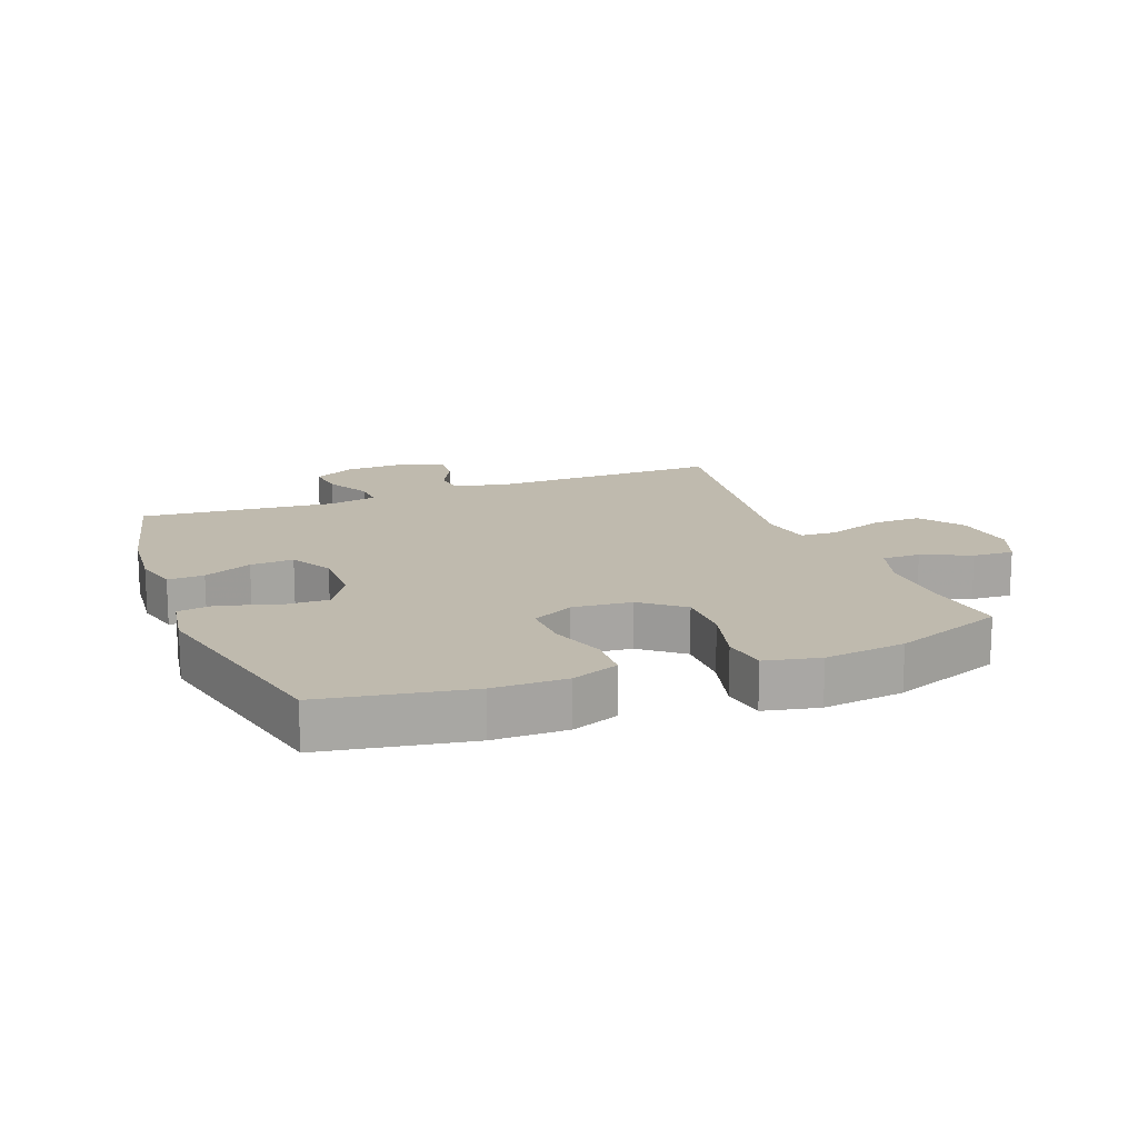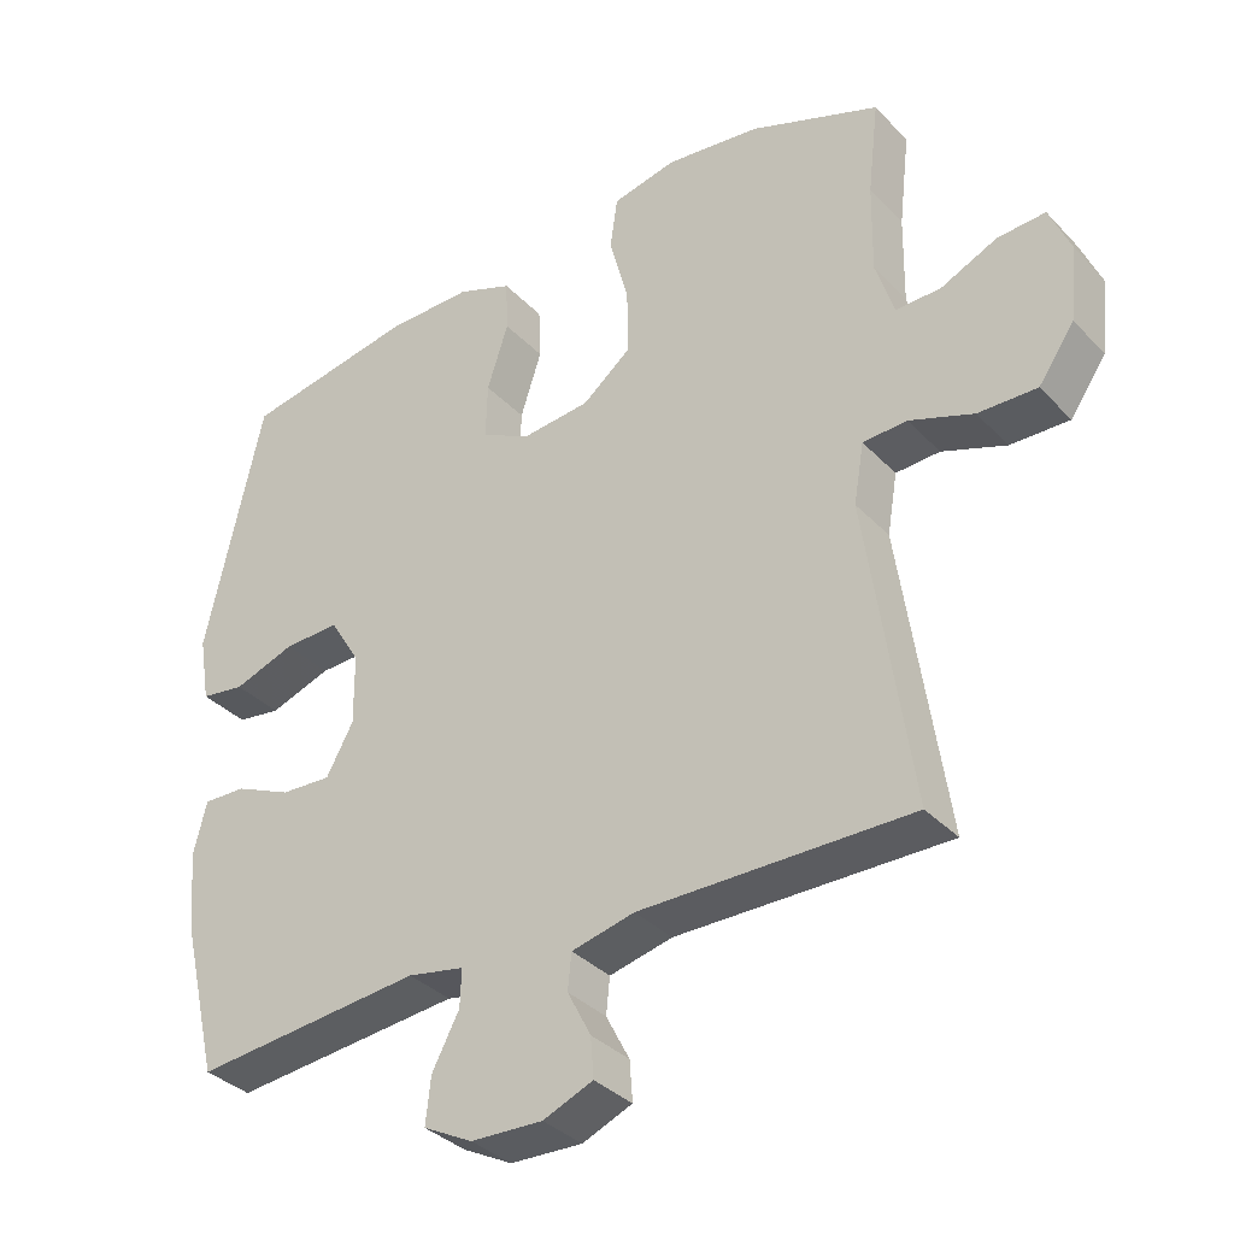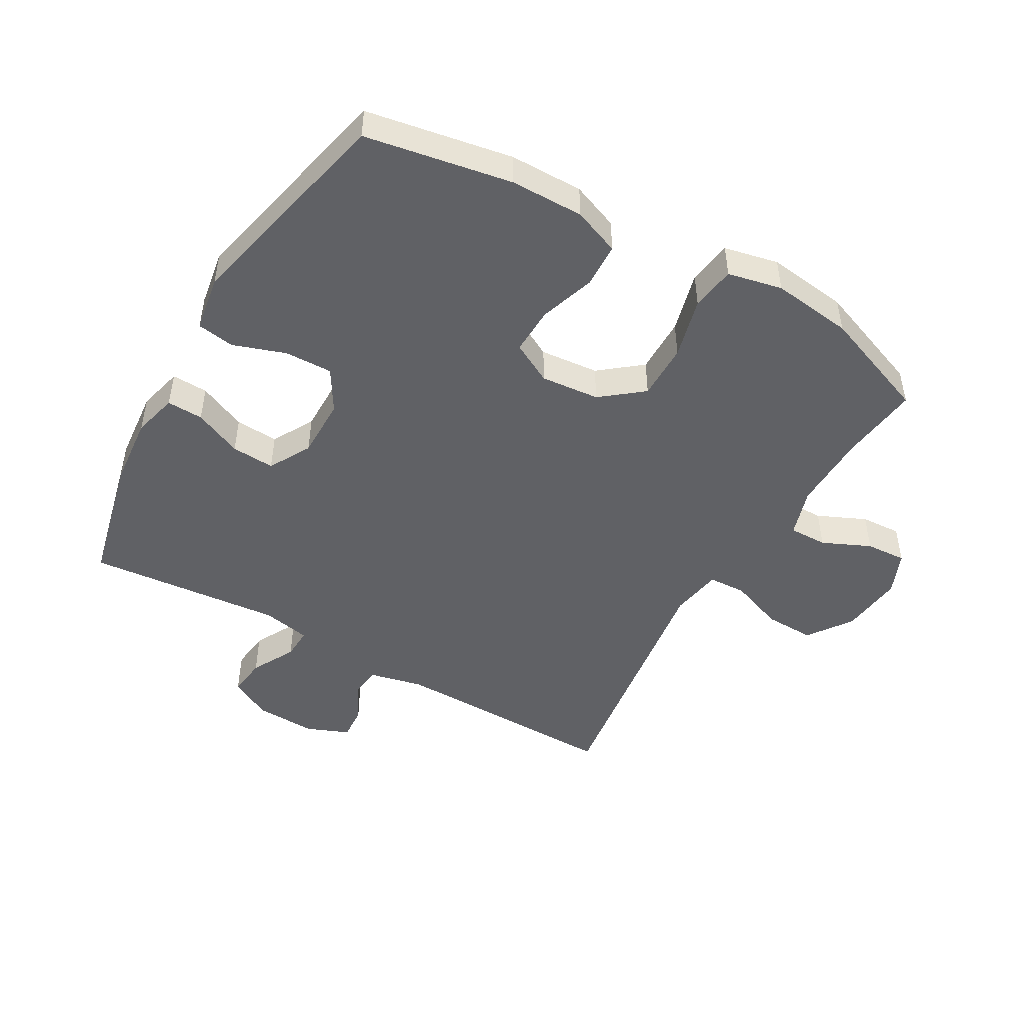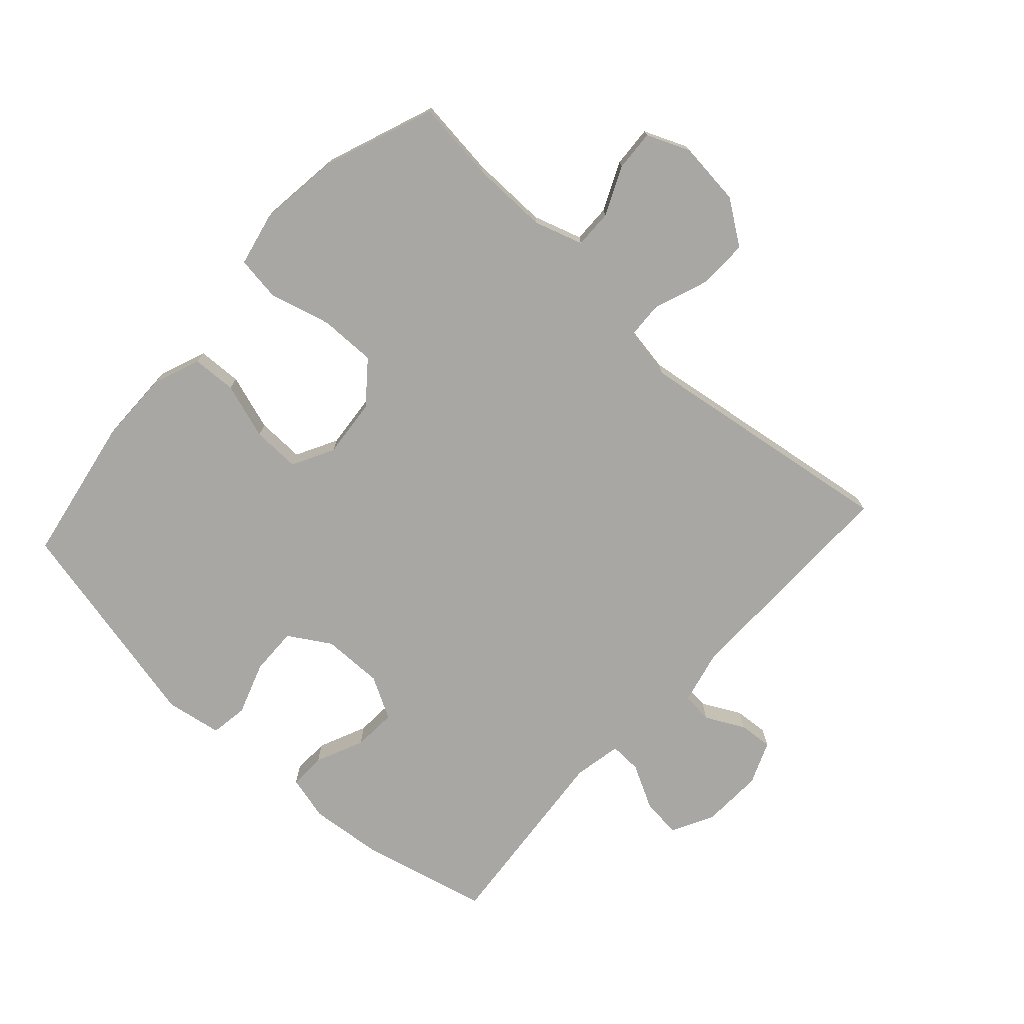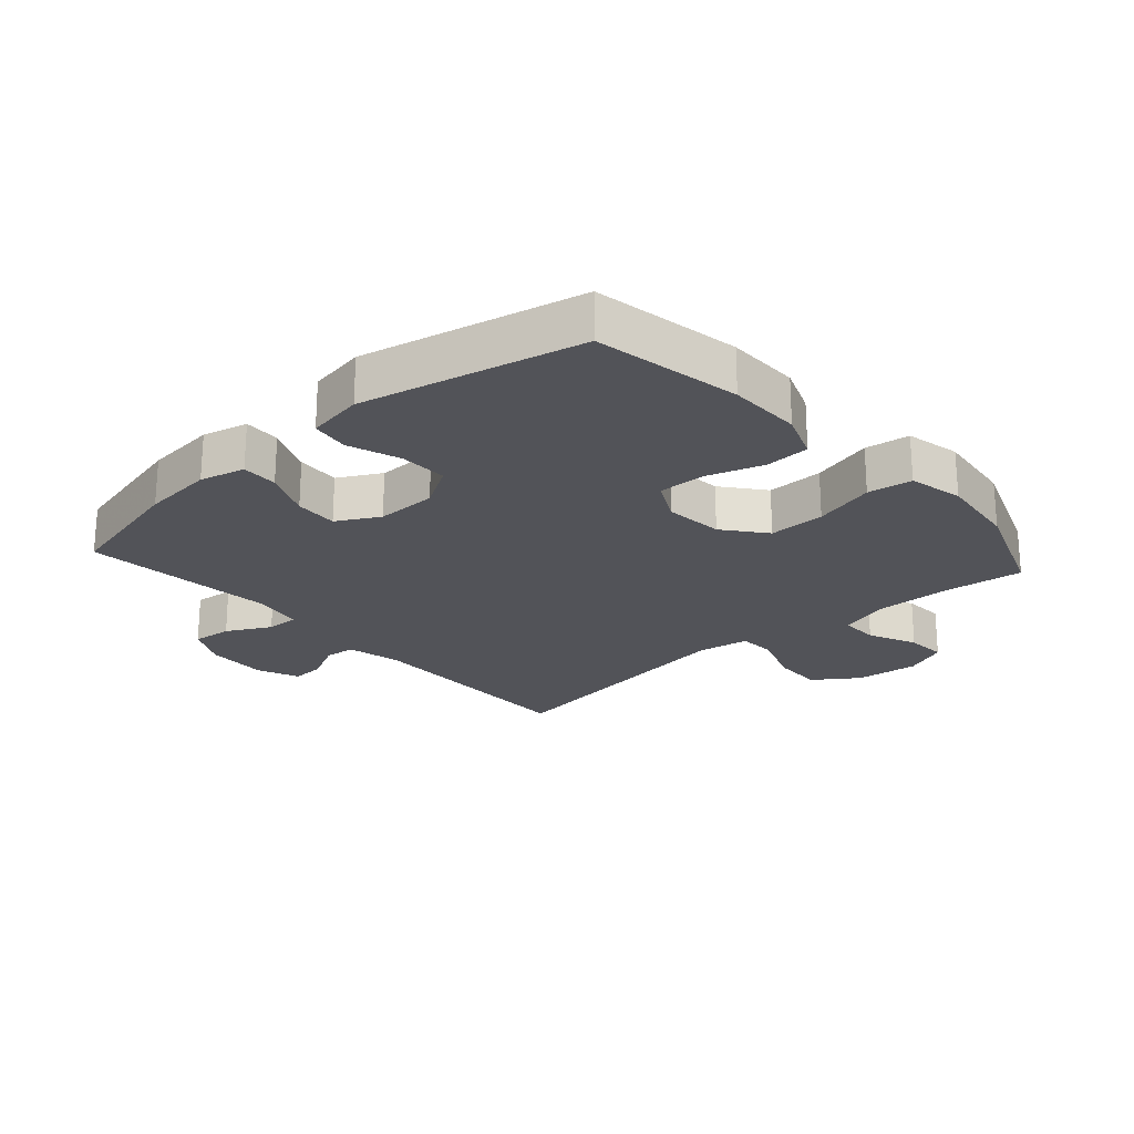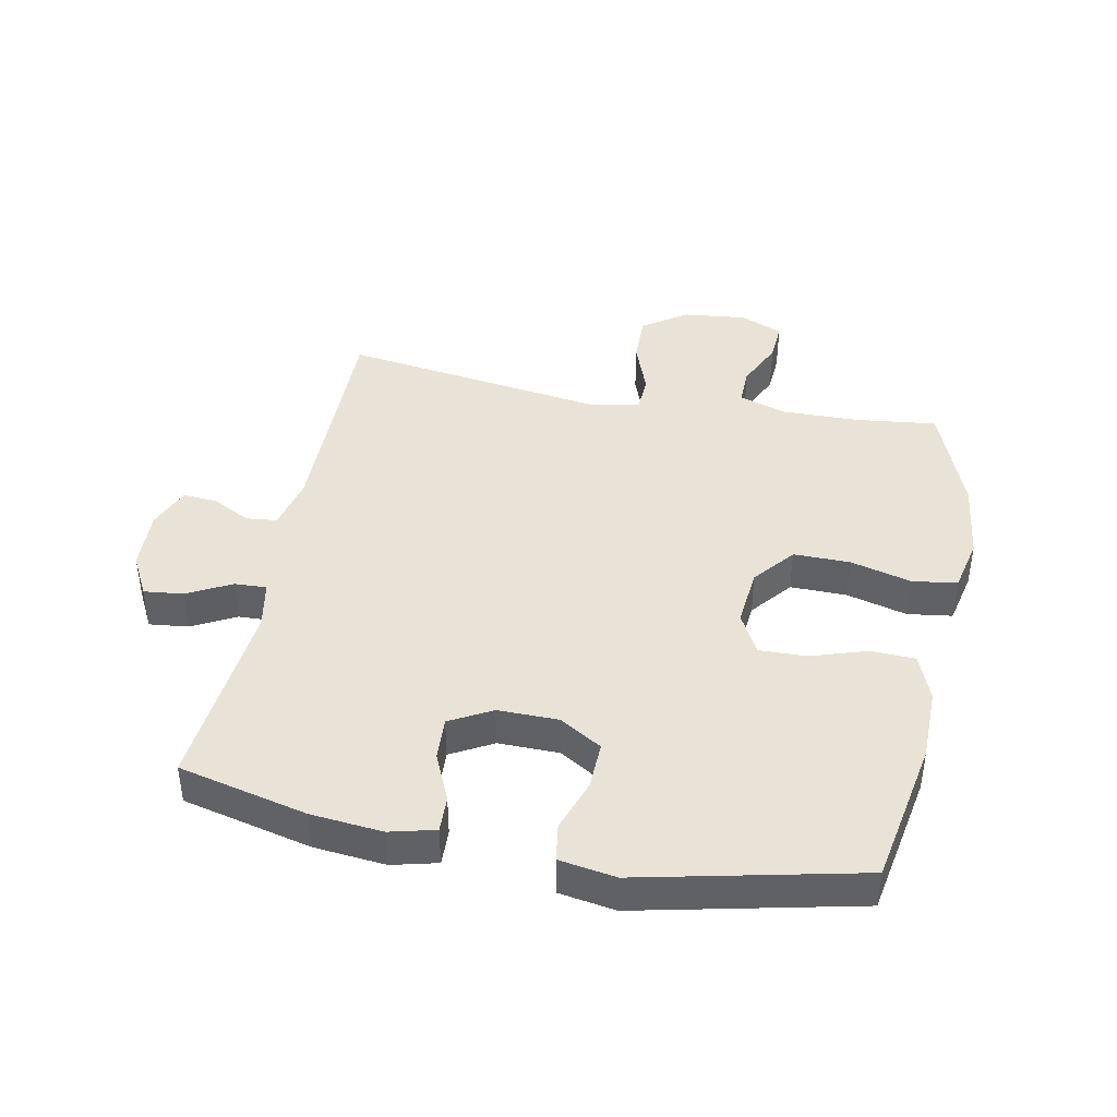
<metadata>
{"format":"obj","ext":"obj","renderer":"f3d","projection":"perspective","resolution":1024,"background":"white","views":[{"elev":15.6,"azim":-21.2,"up":"+Y"},{"elev":-35.1,"azim":36.7,"up":"+Z"},{"elev":-47.9,"azim":-30.0,"up":"+Y"},{"elev":-74.5,"azim":47.7,"up":"+Y"},{"elev":-22.7,"azim":-48.3,"up":"+Y"},{"elev":41.8,"azim":-78.8,"up":"+Y"}]}
</metadata>
<code>
v 0.5 0.07 -0.5
v 0.131 0.07 -0.496
v 0.045 0.07 -0.516
v 0.04 0.07 -0.565
v 0.072 0.07 -0.627
v 0.076 0.07 -0.681
v 0.008 0.07 -0.709
v -0.09 0.07 -0.705
v -0.157 0.07 -0.67
v -0.15 0.07 -0.607
v -0.113 0.07 -0.537
v -0.111 0.07 -0.486
v -0.188 0.07 -0.471
v -0.5 0.07 -0.5
v -0.549 0.07 -0.294
v -0.56 0.07 -0.18
v -0.542 0.07 -0.108
v -0.484 0.07 -0.11
v -0.407 0.07 -0.144
v -0.338 0.07 -0.148
v -0.301 0.07 -0.081
v -0.302 0.07 0.016
v -0.343 0.07 0.083
v -0.419 0.07 0.081
v -0.503 0.07 0.052
v -0.563 0.07 0.061
v -0.578 0.07 0.151
v -0.5 0.07 0.5
v -0.266 0.07 0.542
v -0.149 0.07 0.543
v -0.074 0.07 0.514
v -0.071 0.07 0.443
v -0.1 0.07 0.354
v -0.102 0.07 0.278
v -0.036 0.07 0.243
v 0.058 0.07 0.252
v 0.124 0.07 0.305
v 0.123 0.07 0.395
v 0.097 0.07 0.493
v 0.107 0.07 0.564
v 0.194 0.07 0.583
v 0.323 0.07 0.567
v 0.5 0.07 0.5
v 0.485 0.07 0.372
v 0.483 0.07 0.249
v 0.508 0.07 0.171
v 0.569 0.07 0.172
v 0.646 0.07 0.207
v 0.711 0.07 0.211
v 0.74 0.07 0.142
v 0.729 0.07 0.041
v 0.68 0.07 -0.029
v 0.6 0.07 -0.027
v 0.513 0.07 0.005
v 0.453 0.07 0.002
v 0.439 0.07 -0.08
v 0.5 0 -0.5
v 0.131 0 -0.496
v 0.045 0 -0.516
v 0.04 0 -0.565
v 0.072 0 -0.627
v 0.076 0 -0.681
v 0.008 0 -0.709
v -0.09 0 -0.705
v -0.157 0 -0.67
v -0.15 0 -0.607
v -0.113 0 -0.537
v -0.111 0 -0.486
v -0.188 0 -0.471
v -0.5 0 -0.5
v -0.549 0 -0.294
v -0.56 0 -0.18
v -0.542 0 -0.108
v -0.484 0 -0.11
v -0.407 0 -0.144
v -0.338 0 -0.148
v -0.301 0 -0.081
v -0.302 0 0.016
v -0.343 0 0.083
v -0.419 0 0.081
v -0.503 0 0.052
v -0.563 0 0.061
v -0.578 0 0.151
v -0.5 0 0.5
v -0.266 0 0.542
v -0.149 0 0.543
v -0.074 0 0.514
v -0.071 0 0.443
v -0.1 0 0.354
v -0.102 0 0.278
v -0.036 0 0.243
v 0.058 0 0.252
v 0.124 0 0.305
v 0.123 0 0.395
v 0.097 0 0.493
v 0.107 0 0.564
v 0.194 0 0.583
v 0.323 0 0.567
v 0.5 0 0.5
v 0.485 0 0.372
v 0.483 0 0.249
v 0.508 0 0.171
v 0.569 0 0.172
v 0.646 0 0.207
v 0.711 0 0.211
v 0.74 0 0.142
v 0.729 0 0.041
v 0.68 0 -0.029
v 0.6 0 -0.027
v 0.513 0 0.005
v 0.453 0 0.002
v 0.439 0 -0.08
f 51 52 53 54
f 51 54 55
f 50 51 55
f 47 48 49 50
f 46 47 50 55
f 45 46 55
f 44 45 55 56
f 42 43 44
f 41 42 44 56
f 38 39 40 41
f 37 38 41 56
f 30 31 32 33
f 30 33 34
f 29 30 34
f 28 29 34
f 27 28 34
f 24 25 26 27
f 23 24 27 34
f 22 23 34 35
f 16 17 18 19
f 16 19 20
f 13 14 15 16
f 12 13 16 20
f 8 9 10 11
f 8 11 12
f 7 8 12
f 4 5 6 7
f 3 4 7 12
f 2 3 12 20
f 36 37 56 1
f 21 22 35 36
f 20 21 36
f 1 2 20 36
f 110 109 108 107
f 111 110 107
f 111 107 106
f 106 105 104 103
f 111 106 103 102
f 111 102 101
f 112 111 101 100
f 100 99 98
f 112 100 98 97
f 97 96 95 94
f 112 97 94 93
f 89 88 87 86
f 90 89 86
f 90 86 85
f 90 85 84
f 90 84 83
f 83 82 81 80
f 90 83 80 79
f 91 90 79 78
f 75 74 73 72
f 76 75 72
f 72 71 70 69
f 76 72 69 68
f 67 66 65 64
f 68 67 64
f 68 64 63
f 63 62 61 60
f 68 63 60 59
f 76 68 59 58
f 57 112 93 92
f 92 91 78 77
f 92 77 76
f 92 76 58 57
f 1 57 58 2
f 2 58 59 3
f 3 59 60 4
f 4 60 61 5
f 5 61 62 6
f 6 62 63 7
f 7 63 64 8
f 8 64 65 9
f 9 65 66 10
f 10 66 67 11
f 11 67 68 12
f 12 68 69 13
f 13 69 70 14
f 14 70 71 15
f 15 71 72 16
f 16 72 73 17
f 17 73 74 18
f 18 74 75 19
f 19 75 76 20
f 20 76 77 21
f 21 77 78 22
f 22 78 79 23
f 23 79 80 24
f 24 80 81 25
f 25 81 82 26
f 26 82 83 27
f 27 83 84 28
f 28 84 85 29
f 29 85 86 30
f 30 86 87 31
f 31 87 88 32
f 32 88 89 33
f 33 89 90 34
f 34 90 91 35
f 35 91 92 36
f 36 92 93 37
f 37 93 94 38
f 38 94 95 39
f 39 95 96 40
f 40 96 97 41
f 41 97 98 42
f 42 98 99 43
f 43 99 100 44
f 44 100 101 45
f 45 101 102 46
f 46 102 103 47
f 47 103 104 48
f 48 104 105 49
f 49 105 106 50
f 50 106 107 51
f 51 107 108 52
f 52 108 109 53
f 53 109 110 54
f 54 110 111 55
f 55 111 112 56
f 56 112 57 1

</code>
